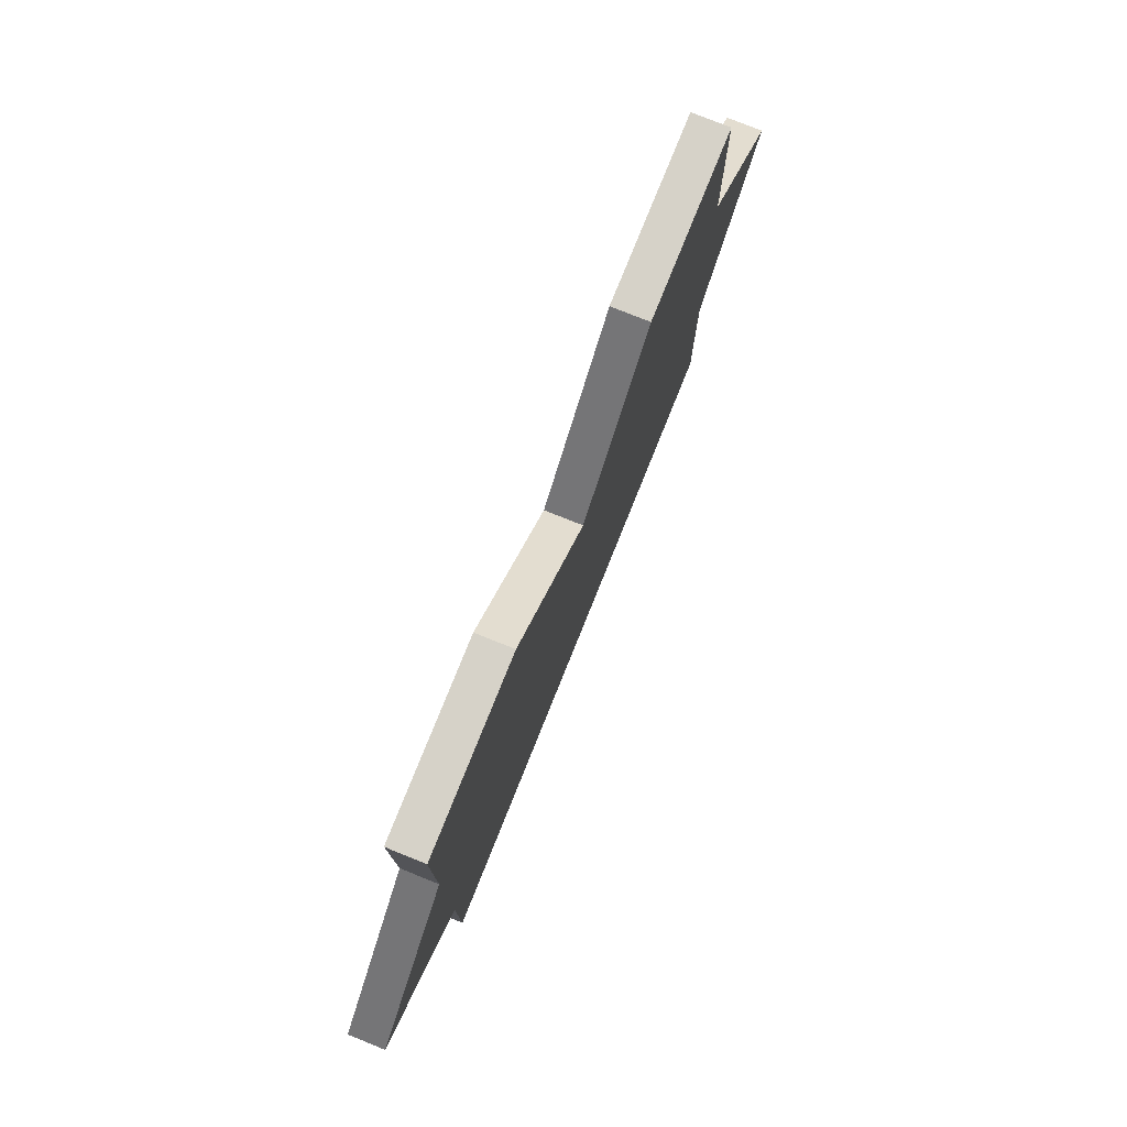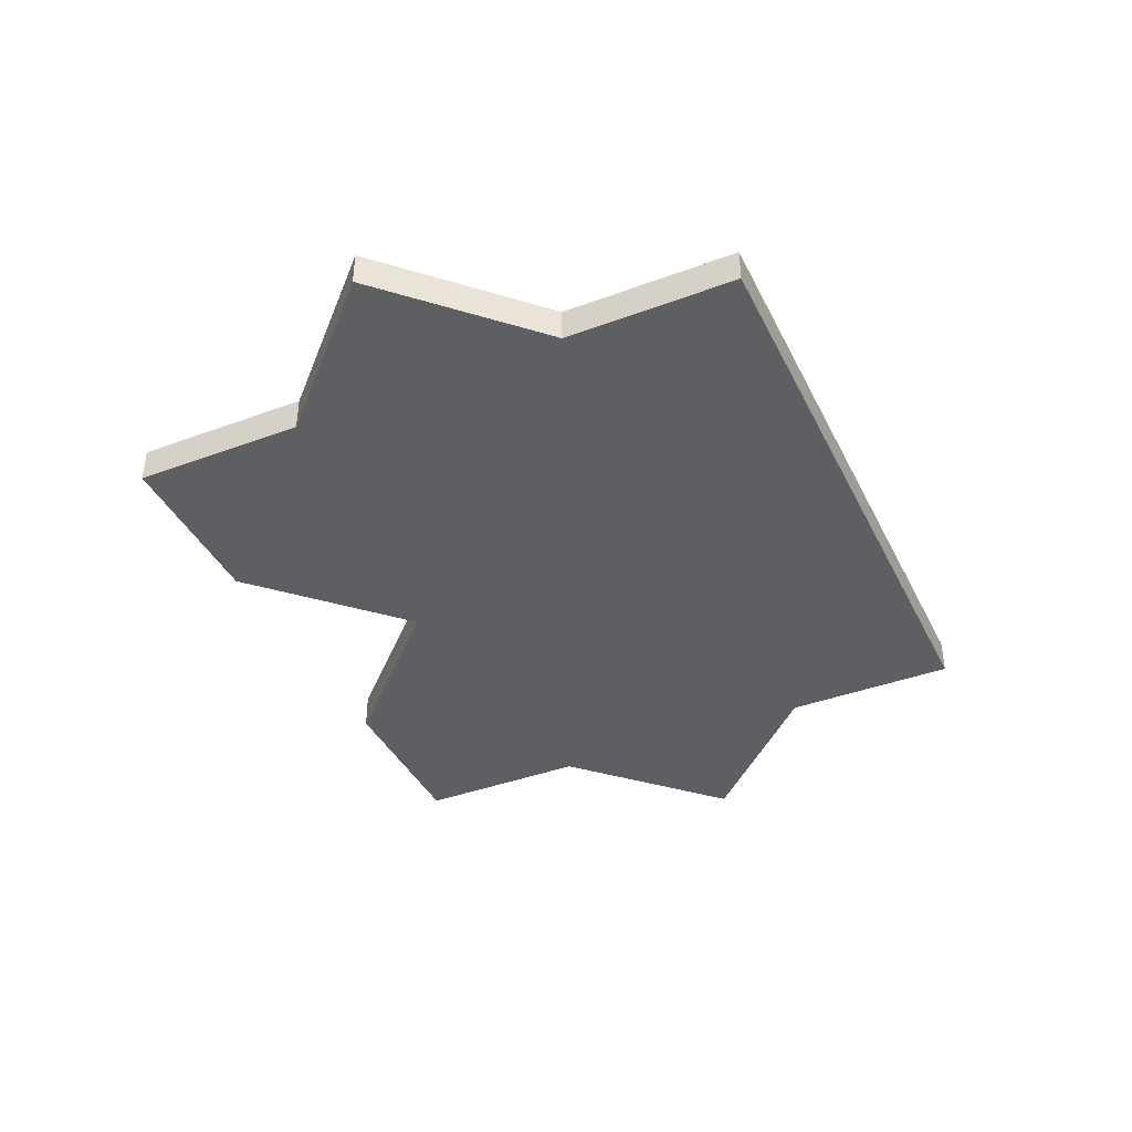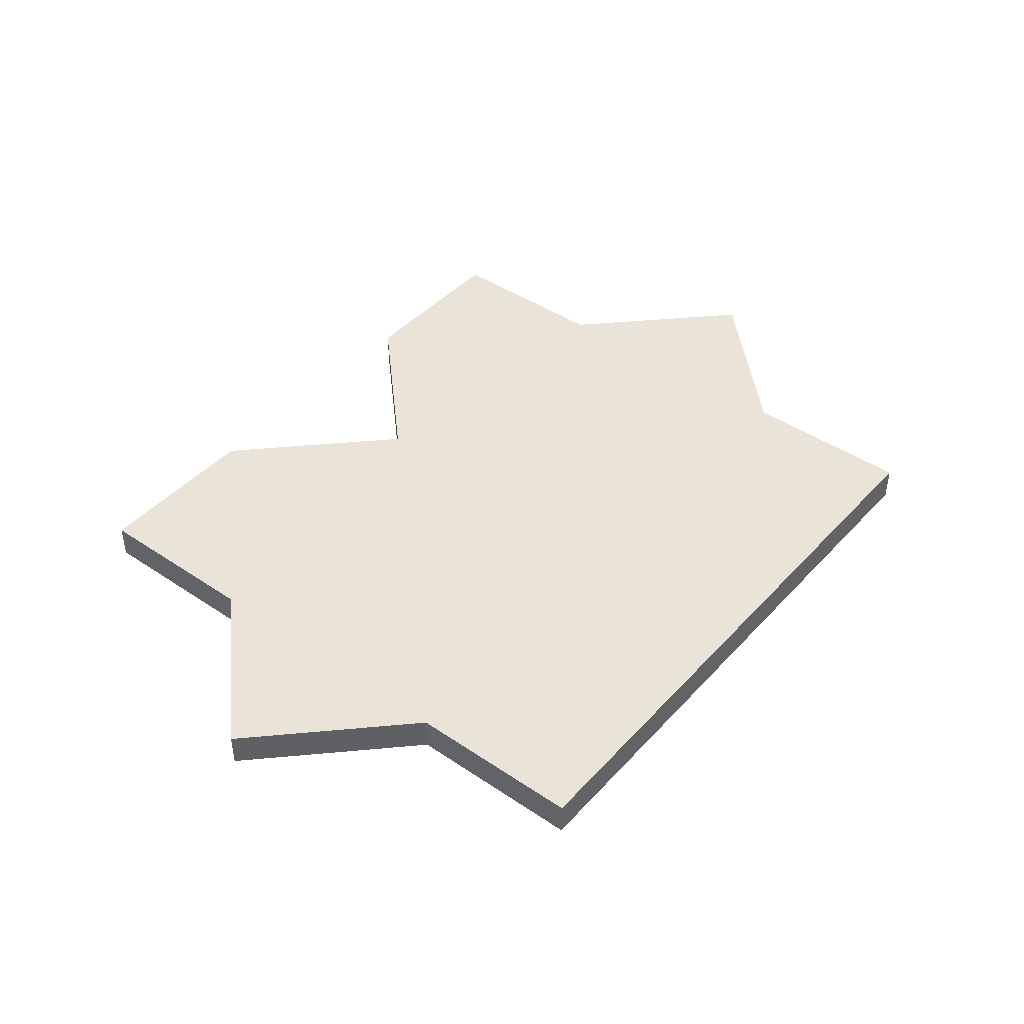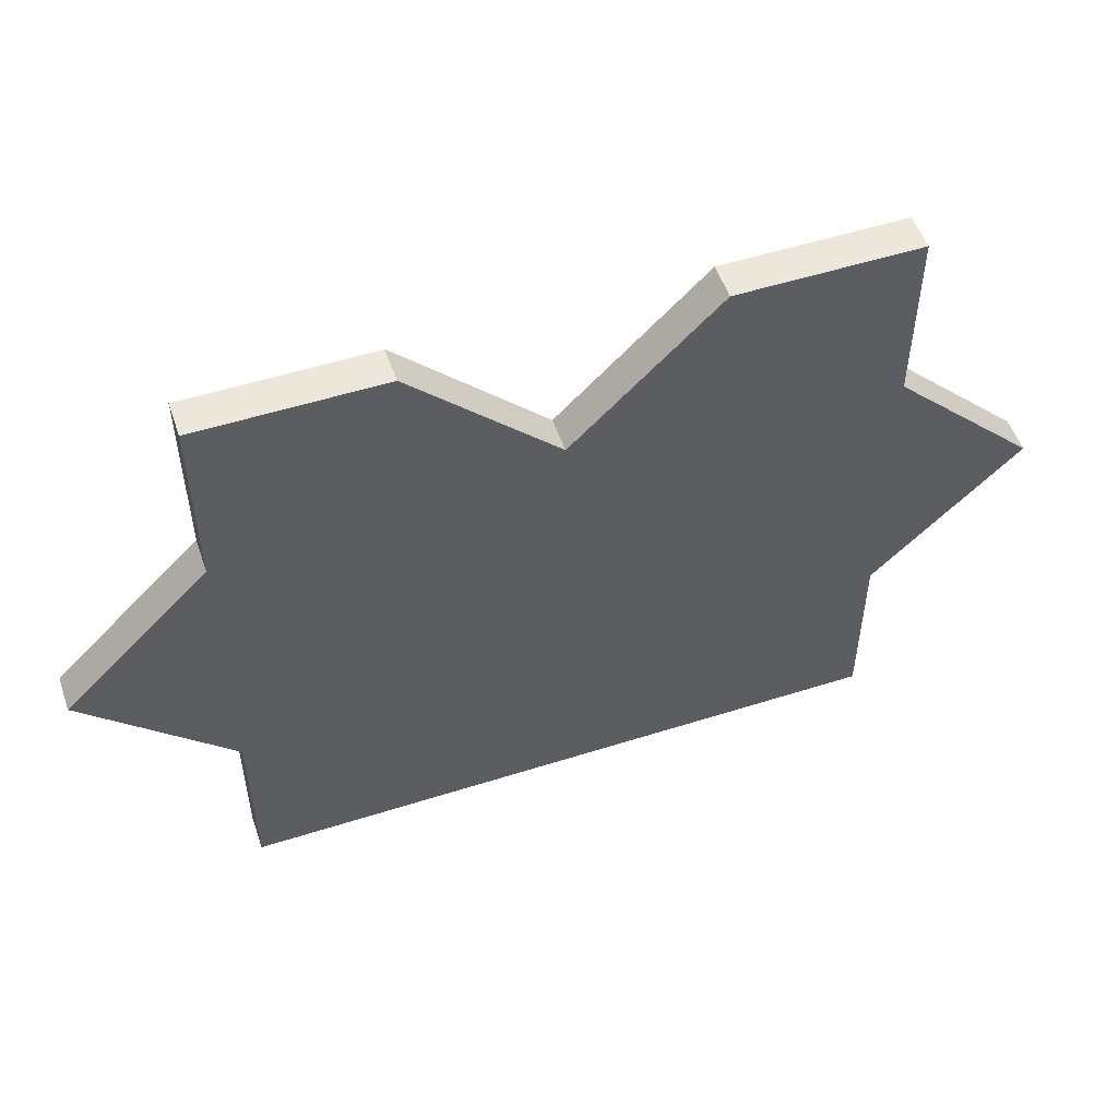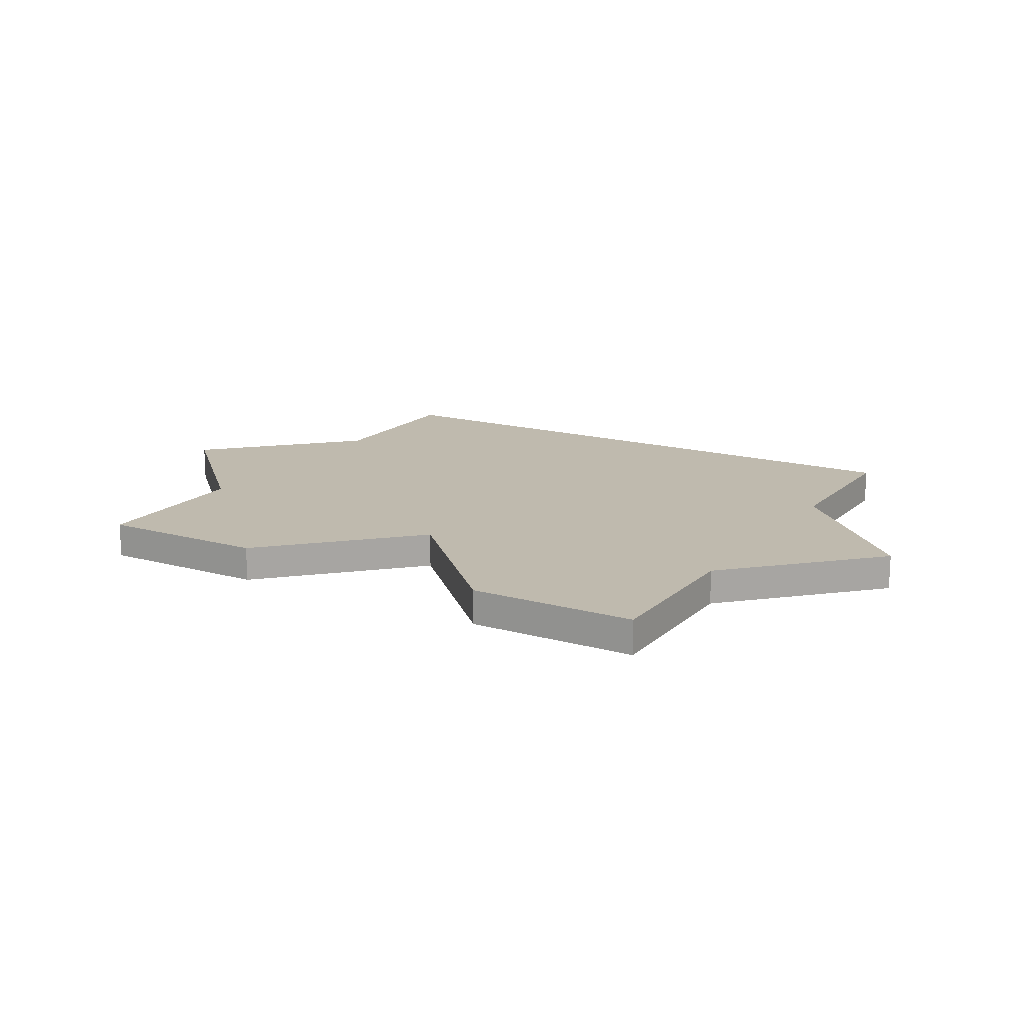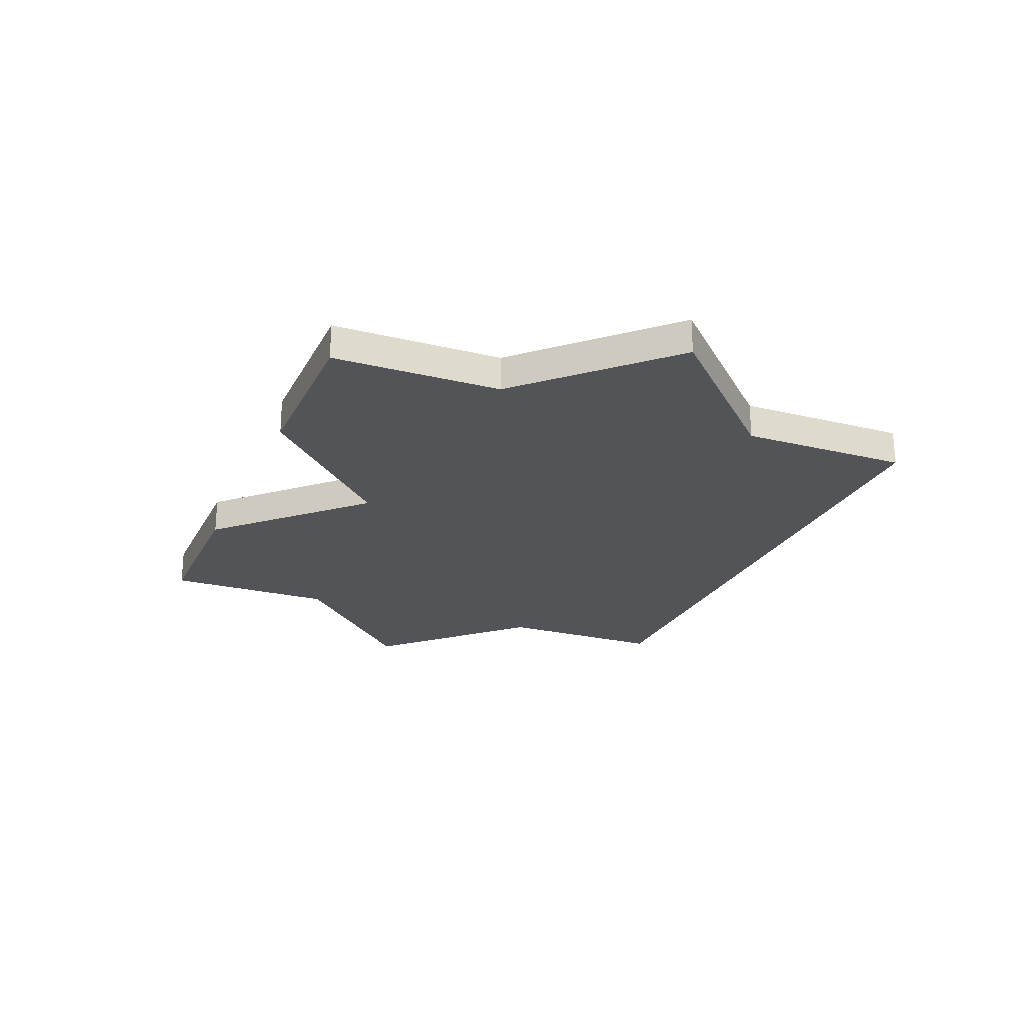
<metadata>
{"format":"obj","ext":"obj","renderer":"f3d","projection":"perspective","resolution":1024,"background":"white","views":[{"elev":77.5,"azim":-68.1,"up":"+Y"},{"elev":-40.0,"azim":-65.4,"up":"+Z"},{"elev":43.1,"azim":-51.3,"up":"+Z"},{"elev":53.1,"azim":161.2,"up":"+Y"},{"elev":15.8,"azim":-149.7,"up":"+Z"},{"elev":-23.4,"azim":-112.1,"up":"+Z"}]}
</metadata>
<code>
o obj_0
v 25 		-60 		1
v 25 		-60 		6.217e-15
v 29 		-56 		6.217e-15
v 29 		-56 		1
v 34 		-69 		1
v 38 		-65 		1
v 34 		-61 		1
v 12 		-65 		1
v 16 		-69 		1
v 16 		-61 		1
v 16 		-61 		6.217e-15
v 16 		-56 		6.217e-15
v 21 		-56 		6.217e-15
v 34 		-61 		6.217e-15
v 38 		-65 		6.217e-15
v 34 		-69 		6.217e-15
v 16 		-74 		1
v 16 		-74 		6.217e-15
v 34 		-74 		6.217e-15
v 34 		-74 		1
v 16 		-69 		6.217e-15
v 12 		-65 		6.217e-15
v 34 		-56 		6.217e-15
v 21 		-56 		1
v 16 		-56 		1
v 34 		-56 		1
g group_14900002
f 3 2 1
f 3 1 4
f 5 6 7
f 1 10 9
f 8 9 10
f 11 12 13
f 11 13 2
f 14 15 16
f 17 18 20
f 19 20 18
f 14 16 2
f 22 11 21
f 2 21 11
f 23 14 3
f 2 3 14
f 19 18 16
f 18 21 16
f 17 5 9
f 21 18 17
f 21 17 9
f 21 9 8
f 21 8 22
f 25 10 24
f 1 24 10
f 21 2 16
f 24 13 12
f 24 12 25
f 1 9 5
f 20 5 17
f 5 7 1
f 4 1 7
f 4 7 26
f 12 11 10
f 12 10 25
f 6 15 14
f 6 14 7
f 2 13 1
f 24 1 13
f 8 10 11
f 8 11 22
f 6 5 16
f 6 16 15
f 7 14 23
f 7 23 26
f 20 19 16
f 20 16 5
f 23 3 4
f 23 4 26

</code>
